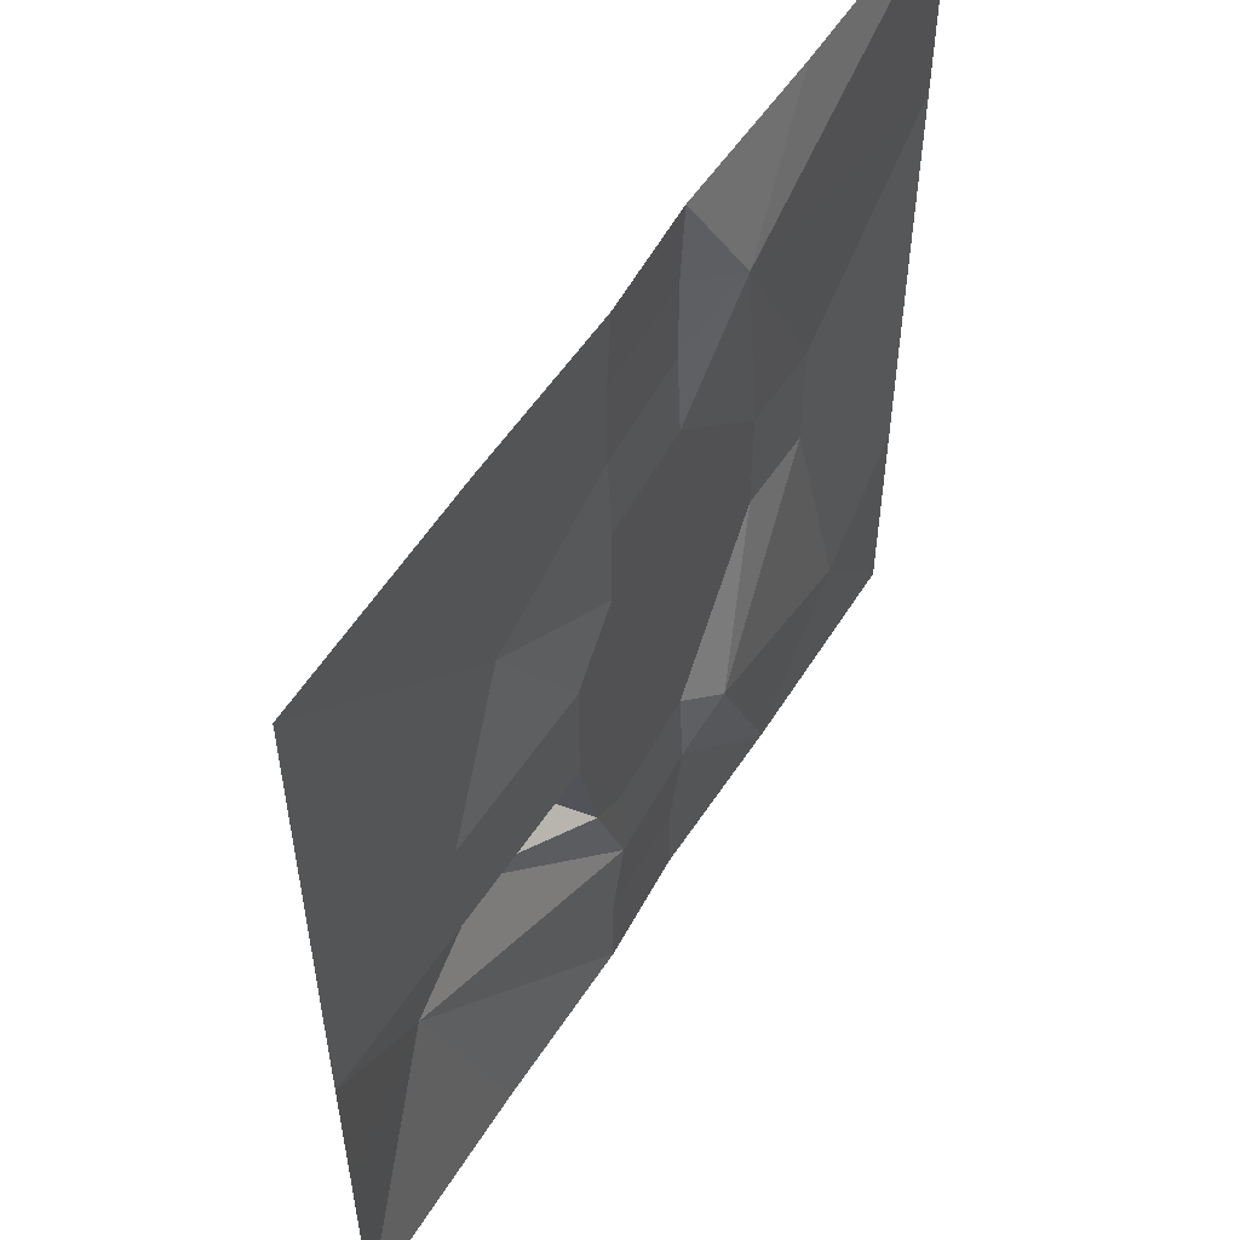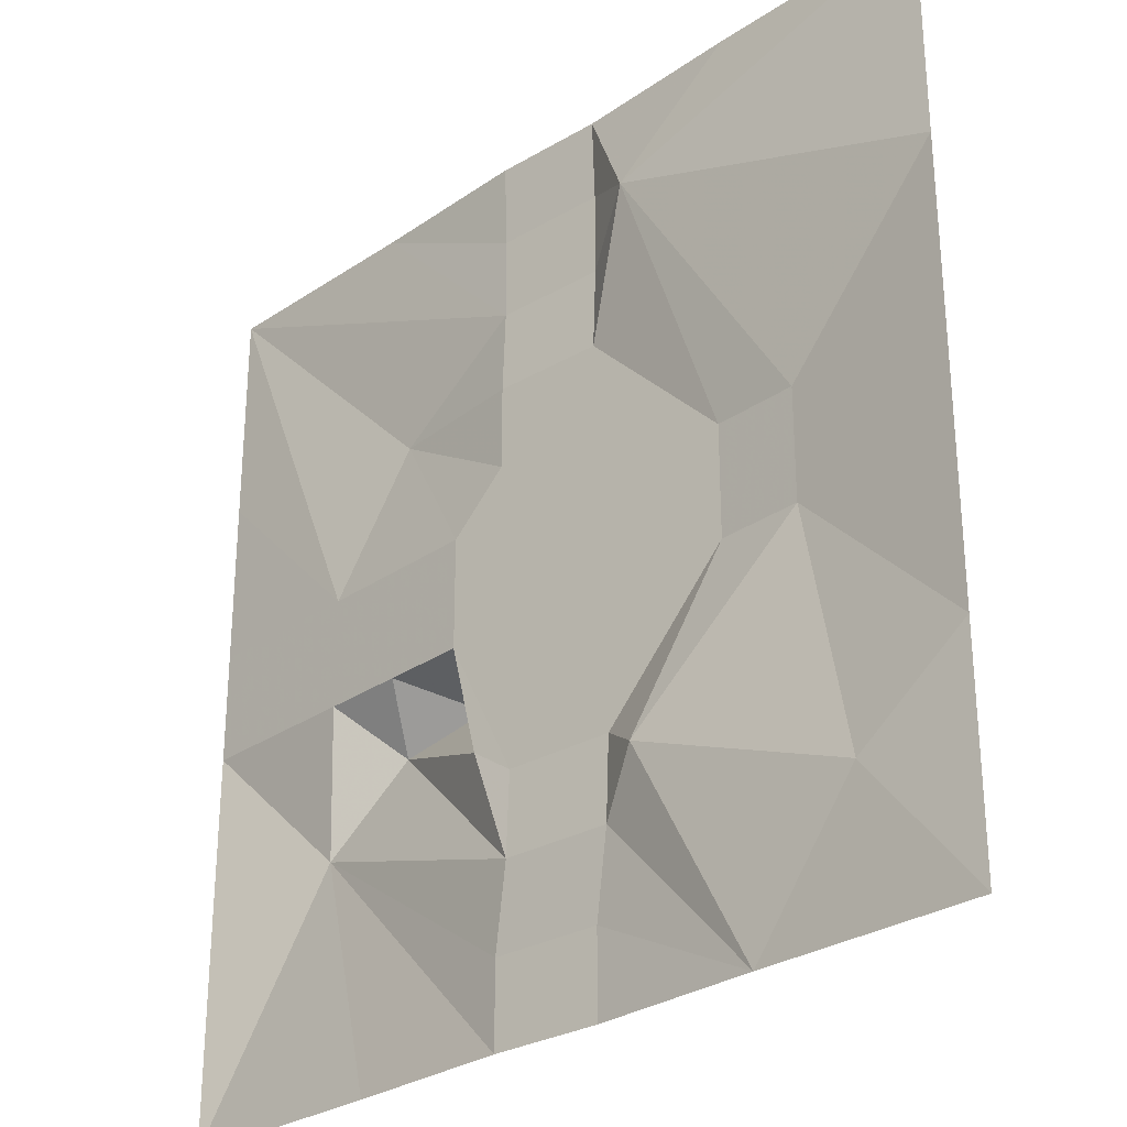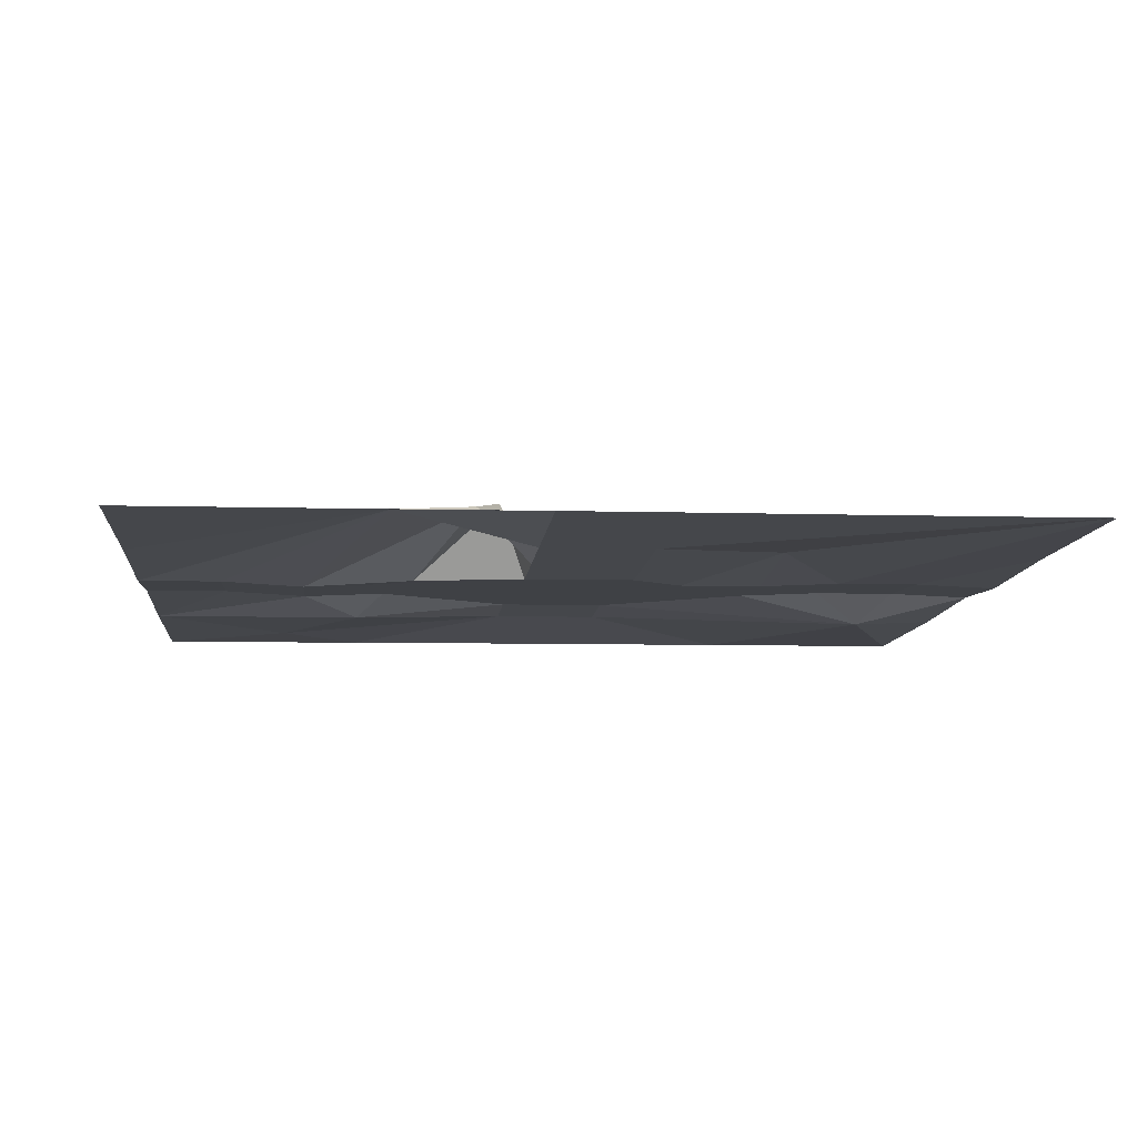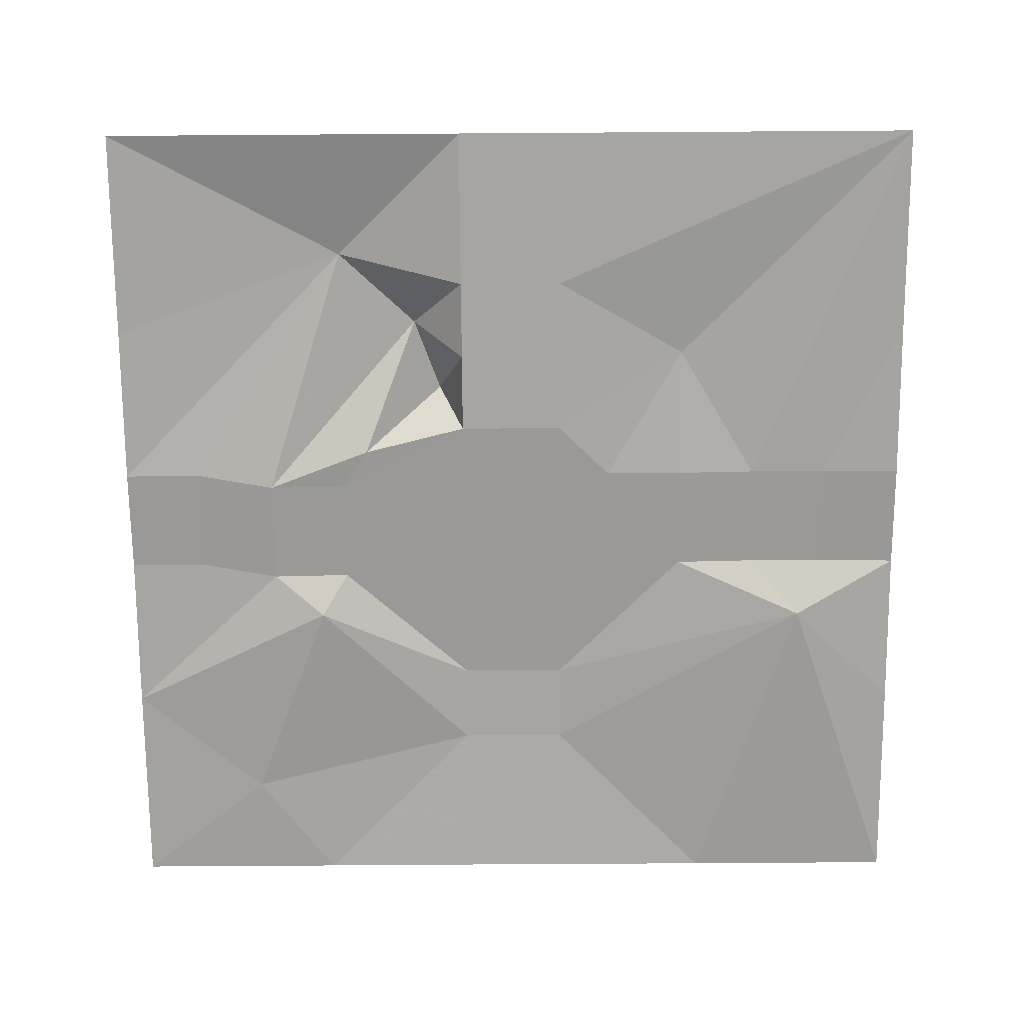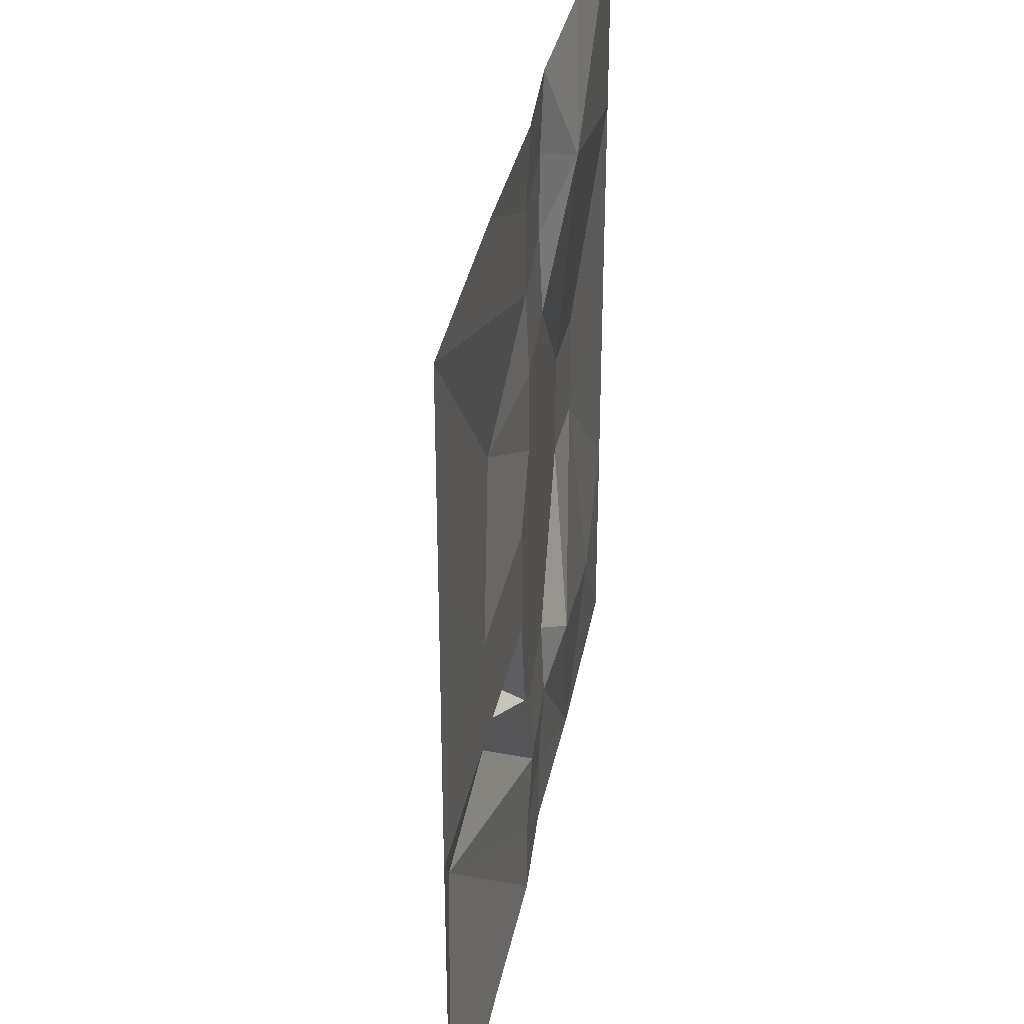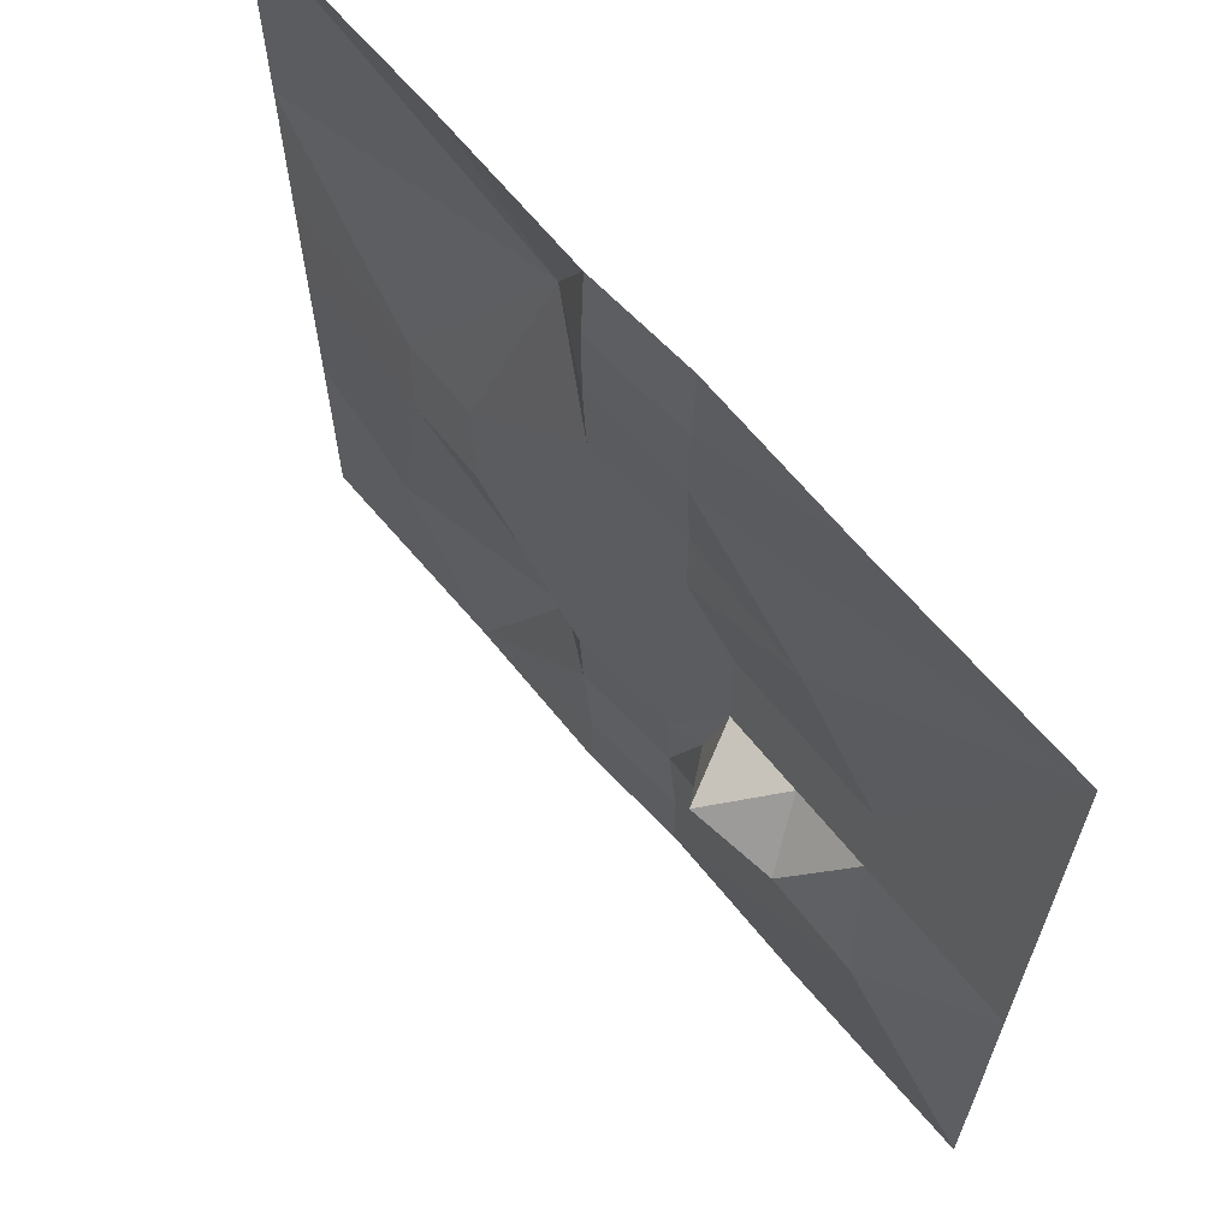
<metadata>
{"format":"obj","ext":"obj","renderer":"f3d","projection":"perspective","resolution":1024,"background":"white","views":[{"elev":54.8,"azim":117.8,"up":"+Y"},{"elev":-28.6,"azim":-138.7,"up":"+Y"},{"elev":-5.7,"azim":84.3,"up":"+Z"},{"elev":-69.0,"azim":90.4,"up":"+Z"},{"elev":35.3,"azim":96.7,"up":"+Y"},{"elev":65.4,"azim":46.2,"up":"+Y"}]}
</metadata>
<code>
o tiles3_30
v -2.048 2.048 0.001
v -1.024 2.048 0.065
v -0.512 1.536 0.009
v -2.048 1.024 0.001
v -2.048 0.256 0.002
v -1.664 0.256 0.05
v -1.28 0.256 0.098
v -0.896 0.256 0.13
v -0.256 0.896 0.13
v -0.256 1.28 0.146
v -0.256 1.664 0.146
v -0.256 2.048 0.13
v 2.048 2.048 0.257
v 1.024 2.048 0.193
v 0.256 1.28 0.146
v 0.256 1.664 0.146
v 0.256 2.048 0.13
v 0.897 0.897 0.225
v 1.28 0.256 0.194
v 2.048 1.024 0.257
v 1.664 0.256 0.226
v 2.048 0.256 0.258
v 0.896 0.256 0.162
v 0.512 0.256 0.13
v 0.256 0.512 0.13
v 0.256 0.896 0.13
v -2.048 -2.048 0.001
v -1.024 -2.048 0.065
v -1.536 -1.408 0.017
v -2.048 -1.024 0.001
v -1.28 -0.256 0.098
v -1.664 -0.256 0.05
v -0.512 -1.024 0.025
v -0.896 -0.256 0.13
v -2.048 -0.256 0.002
v -0.32 -0.896 0.13
v -0.32 -1.28 0.114
v -0.256 -1.664 0.13
v -0.256 -2.048 0.13
v 2.048 -2.048 0.257
v 1.024 -2.048 0.193
v 1.408 -0.896 0.337
v 2.048 -1.024 0.257
v 2.048 -0.256 0.258
v 1.664 -0.256 0.226
v 1.28 -0.256 0.194
v 1.024 -0.512 0.401
v 0.192 -1.28 0.114
v 0.256 -1.664 0.13
v 0.256 -2.048 0.13
v 0.384 -0.768 0.129
v 0.192 -0.896 0.13
v 0.64 -0.384 0.465
v 0.512 -0.256 0.13
v 0.896 -0.256 0.162
v 0.256 -0.512 0.13
v -0.256 0.512 0.13
v -0.512 0.256 0.13
v -0.256 -0.512 0.13
v -0.512 -0.256 0.13
f 1 2 3
f 3 1 4
f 4 5 6
f 6 4 7
f 7 4 3
f 3 7 8
f 8 3 9
f 9 10 3
f 3 10 11
f 3 11 12
f 12 3 2
f 13 14 15
f 15 14 16
f 16 14 17
f 13 15 18
f 13 18 19
f 19 13 20
f 20 19 21
f 20 21 22
f 18 19 23
f 18 23 24
f 18 24 25
f 18 25 26
f 18 26 15
f 27 28 29
f 29 27 30
f 30 29 31
f 31 30 32
f 29 31 33
f 29 33 28
f 33 31 34
f 30 32 35
f 33 34 36
f 33 36 37
f 37 33 28
f 28 37 38
f 28 38 39
f 40 41 42
f 42 40 43
f 42 43 44
f 44 42 45
f 42 45 46
f 42 46 47
f 47 42 48
f 42 48 49
f 42 49 50
f 50 41 42
f 47 48 51
f 48 51 52
f 47 51 53
f 53 51 54
f 54 55 53
f 53 55 47
f 47 55 46
f 54 51 52
f 52 56 54
f 8 9 57
f 57 58 8
f 34 36 59
f 59 60 34
f 60 59 56
f 56 54 60
f 57 58 24
f 24 25 57
f 58 24 54
f 54 60 58
f 60 58 8
f 8 34 60
f 34 8 7
f 7 31 34
f 31 7 6
f 6 32 31
f 32 6 5
f 5 35 32
f 54 24 23
f 23 55 54
f 55 23 19
f 19 46 55
f 46 19 21
f 21 45 46
f 45 21 22
f 22 44 45
f 59 56 52
f 52 36 59
f 52 36 37
f 37 48 52
f 48 37 38
f 38 49 48
f 49 38 39
f 39 50 49
f 57 25 26
f 26 9 57
f 9 26 15
f 15 10 9
f 10 15 16
f 16 11 10
f 11 16 17
f 17 12 11

</code>
